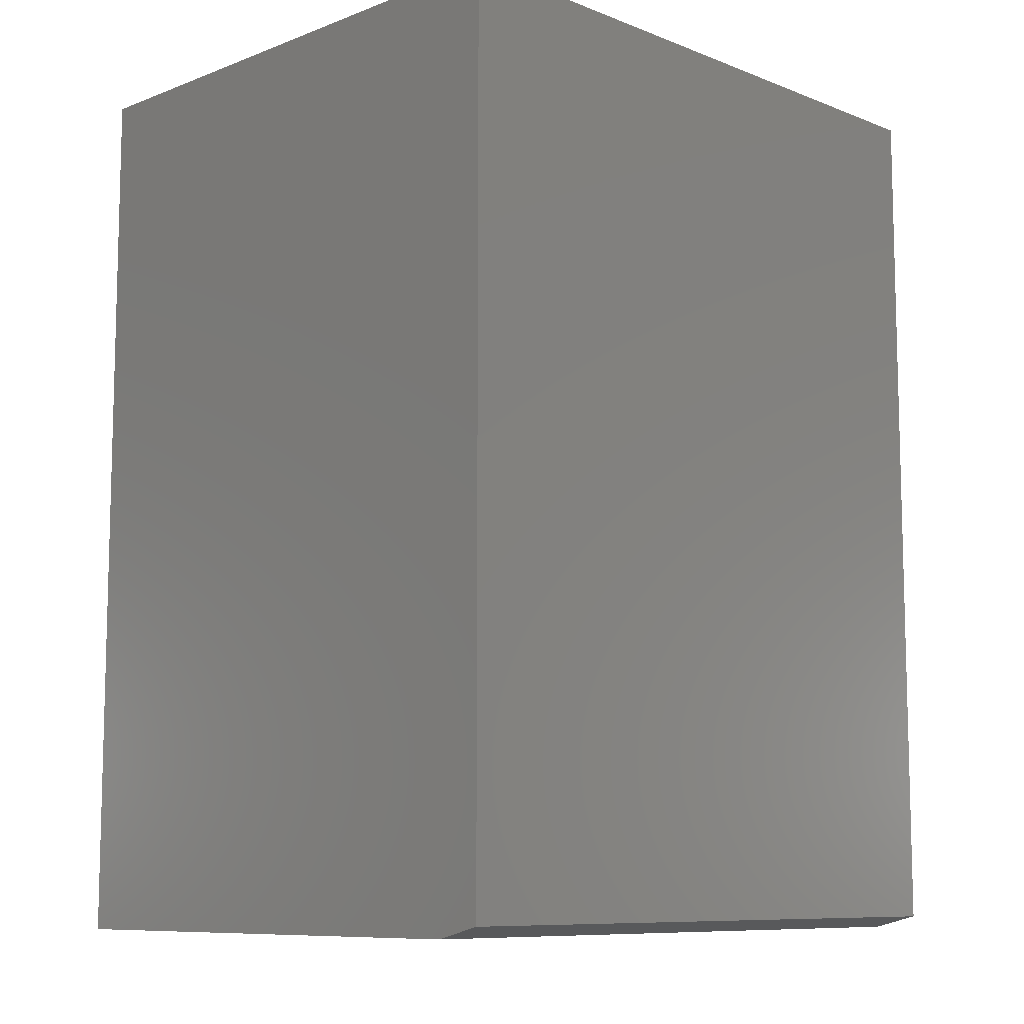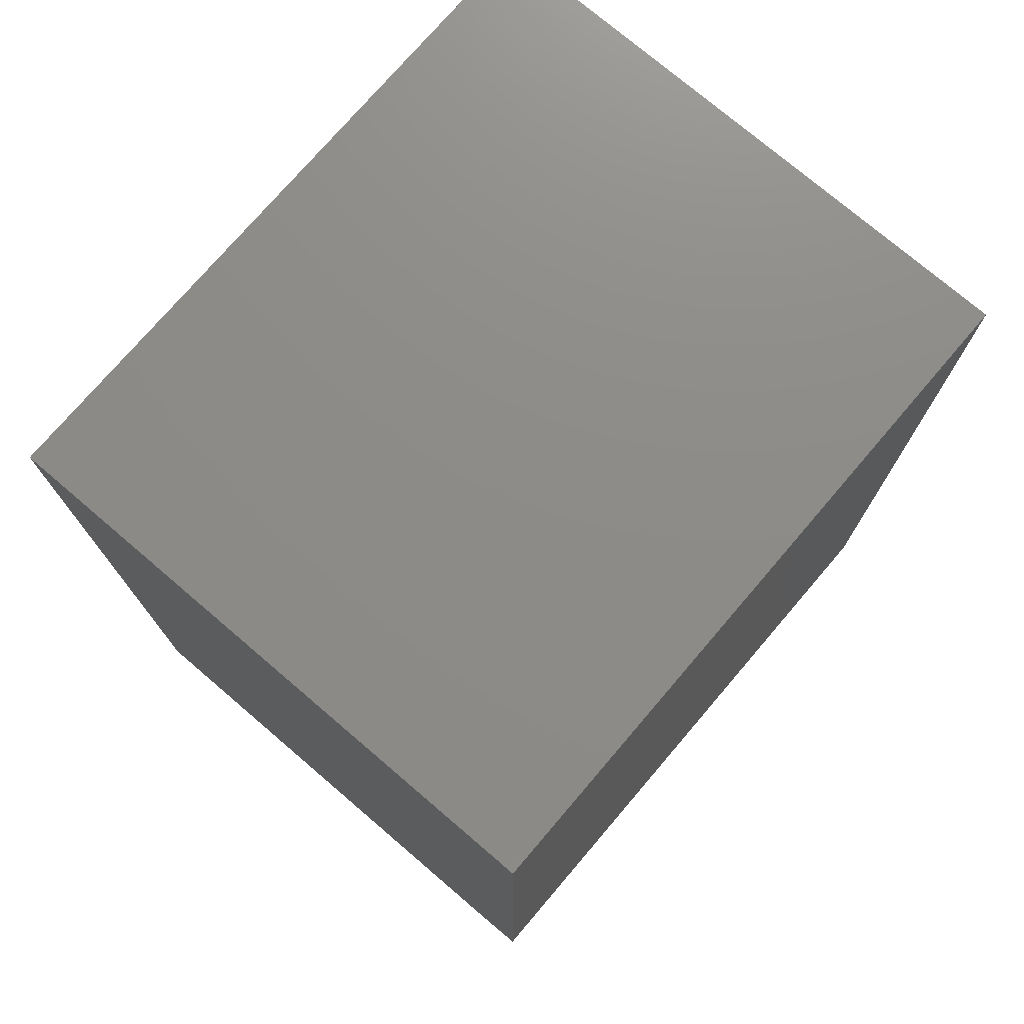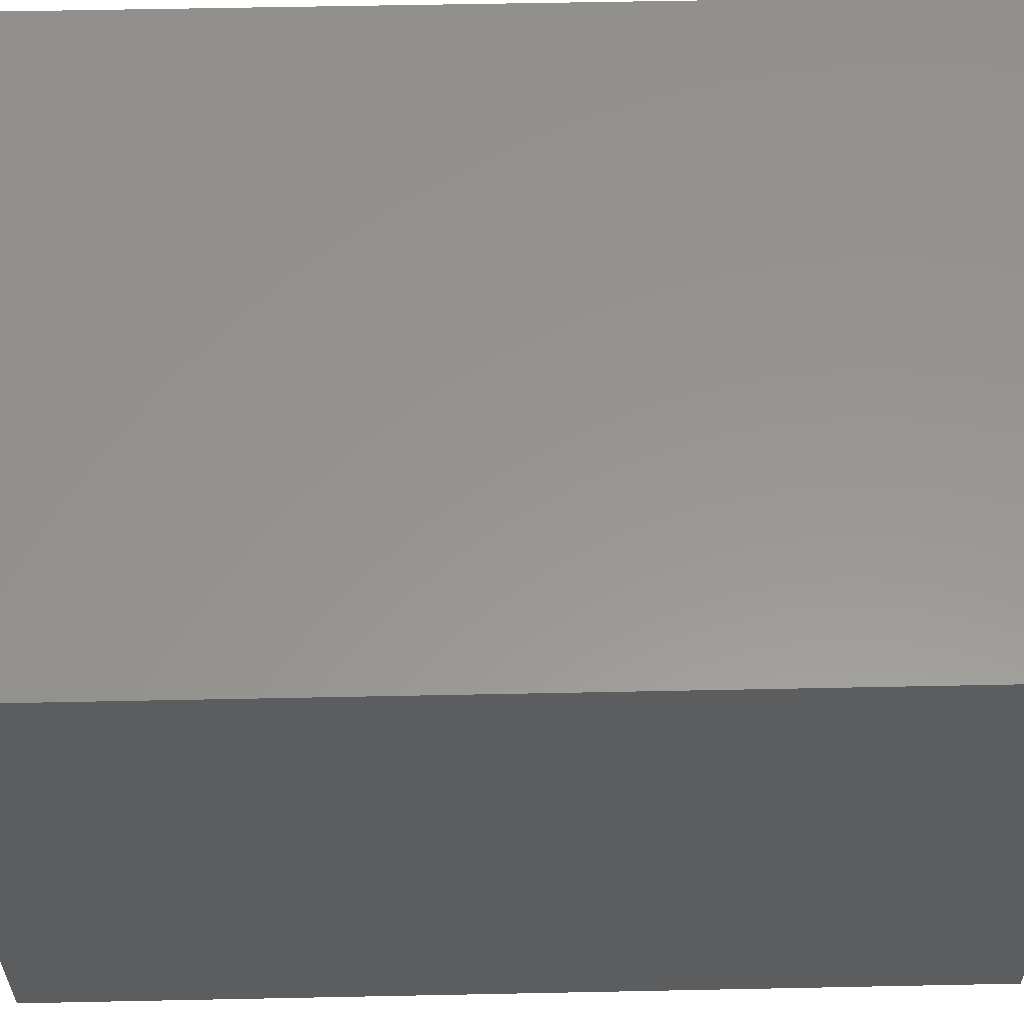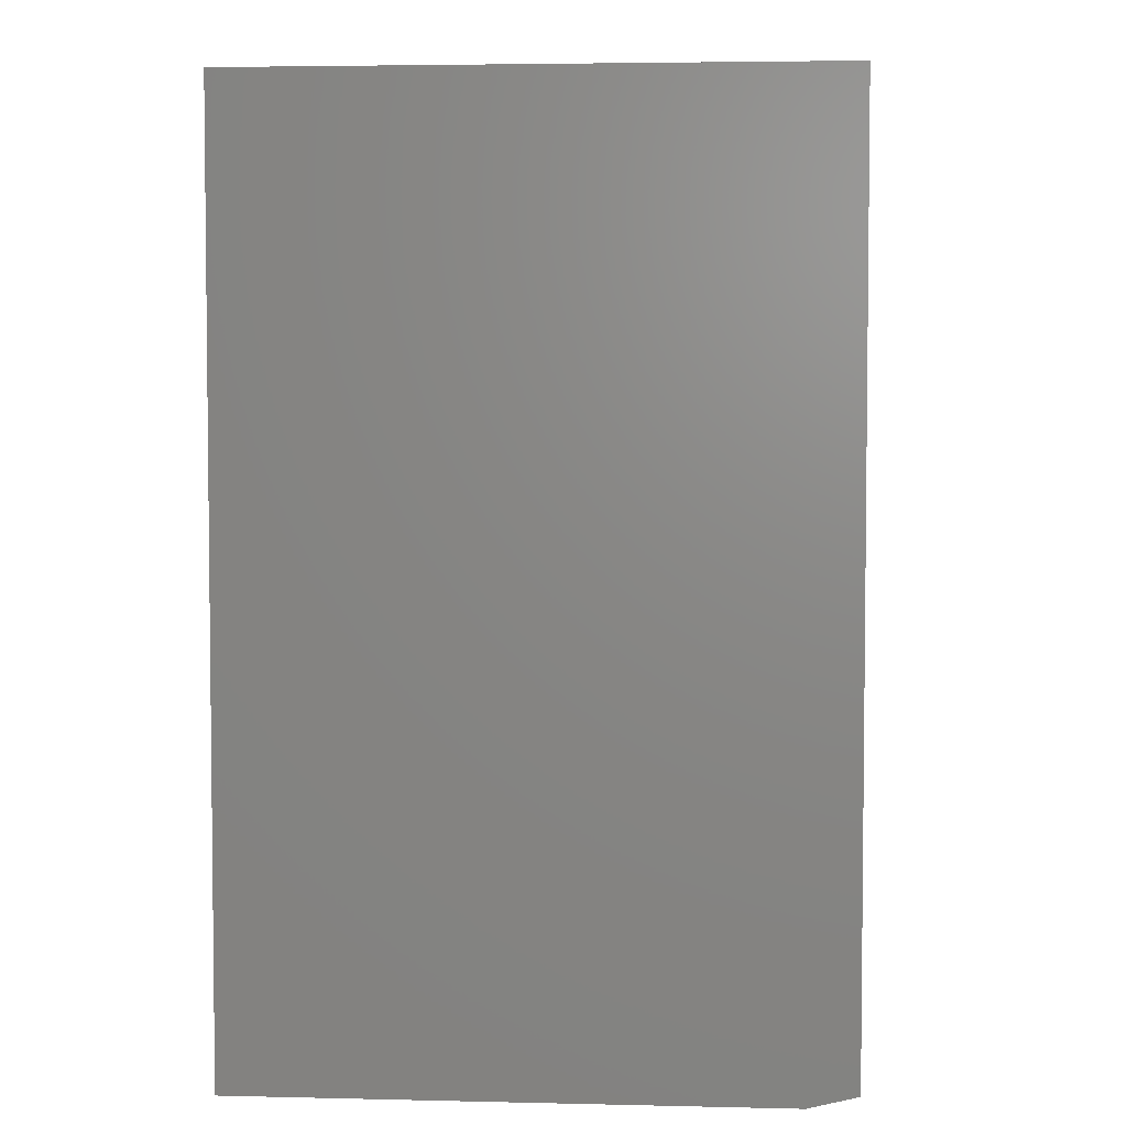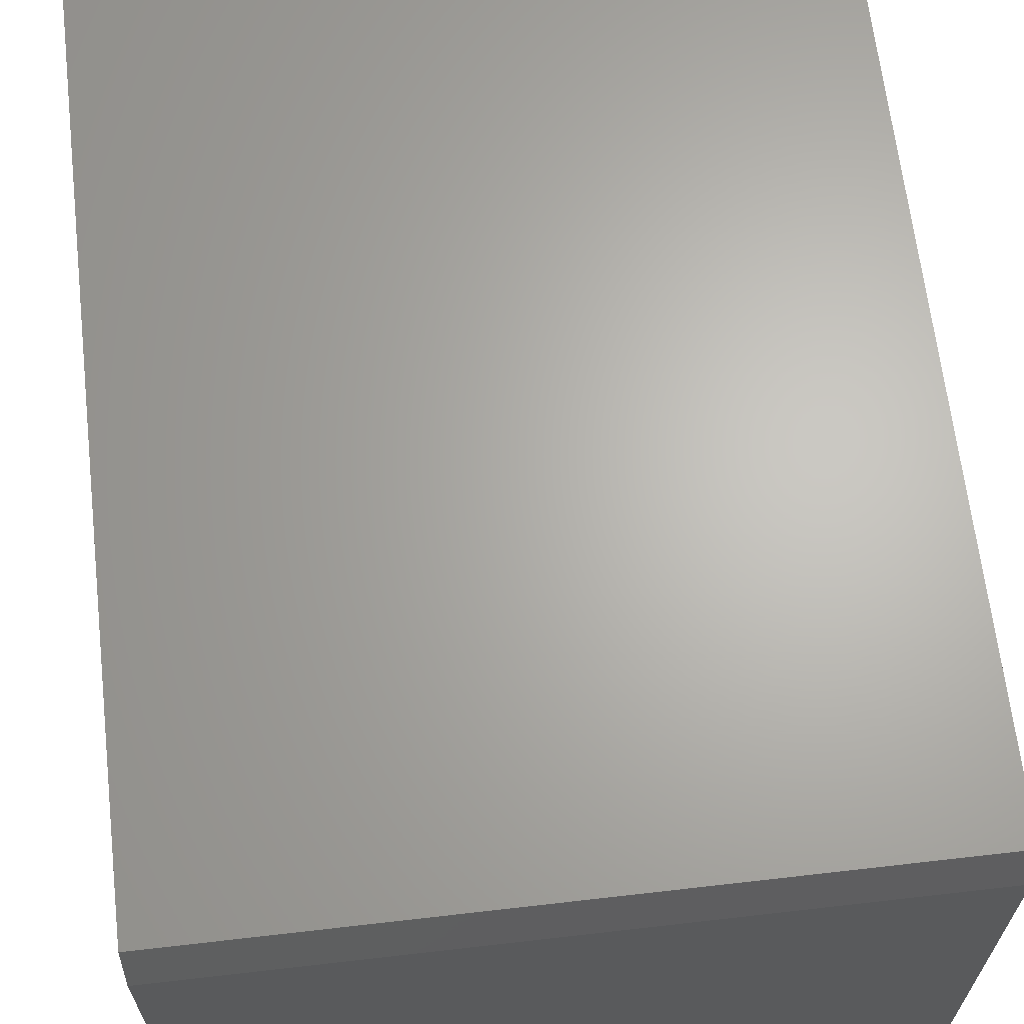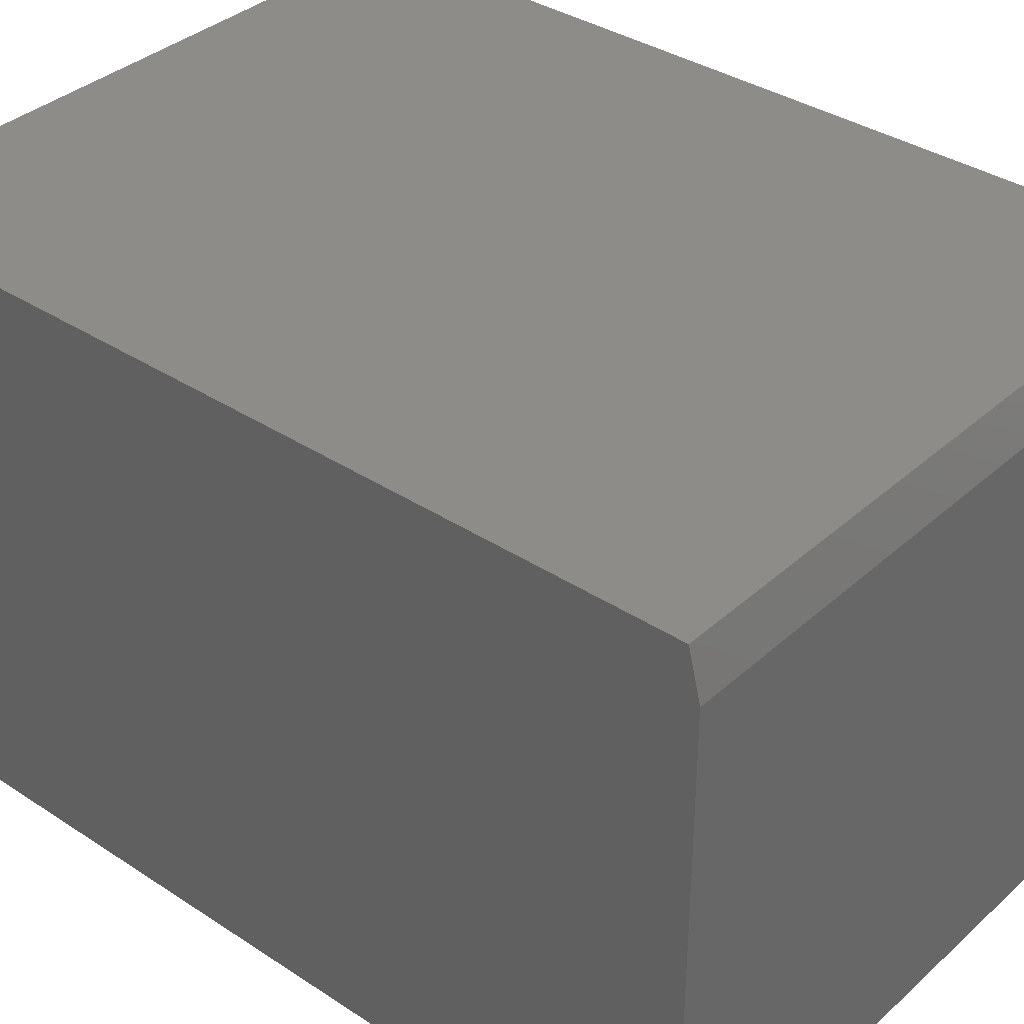
<metadata>
{"format":"stl","ext":"stl","renderer":"f3d","projection":"perspective","resolution":1024,"background":"white","views":[{"elev":-9.3,"azim":-45.3,"up":"+Y"},{"elev":75.3,"azim":-49.5,"up":"+Y"},{"elev":58.1,"azim":88.8,"up":"+Z"},{"elev":4.2,"azim":-85.6,"up":"+Y"},{"elev":65.4,"azim":-6.6,"up":"+Z"},{"elev":36.1,"azim":-49.3,"up":"+Z"}]}
</metadata>
<code>
# stl→obj: 10 verts, 16 faces
v -0.4375 -0.5781 0.75
v 0.4375 -0.5781 0.75
v -0.4375 0.5938 0.75
v 0.4375 0.5938 0.75
v -0.4375 0.5938 0
v -0.4375 -0.5938 0
v -0.4375 -0.5938 0.6875
v 0.4375 0.5938 0
v 0.4375 -0.5938 0
v 0.4375 -0.5938 0.6875
f 1 2 3
f 3 2 4
f 3 5 1
f 1 5 6
f 1 6 7
f 8 4 9
f 9 4 2
f 9 2 10
f 7 6 10
f 10 6 9
f 2 1 10
f 10 1 7
f 6 5 9
f 9 5 8
f 4 8 3
f 3 8 5

</code>
